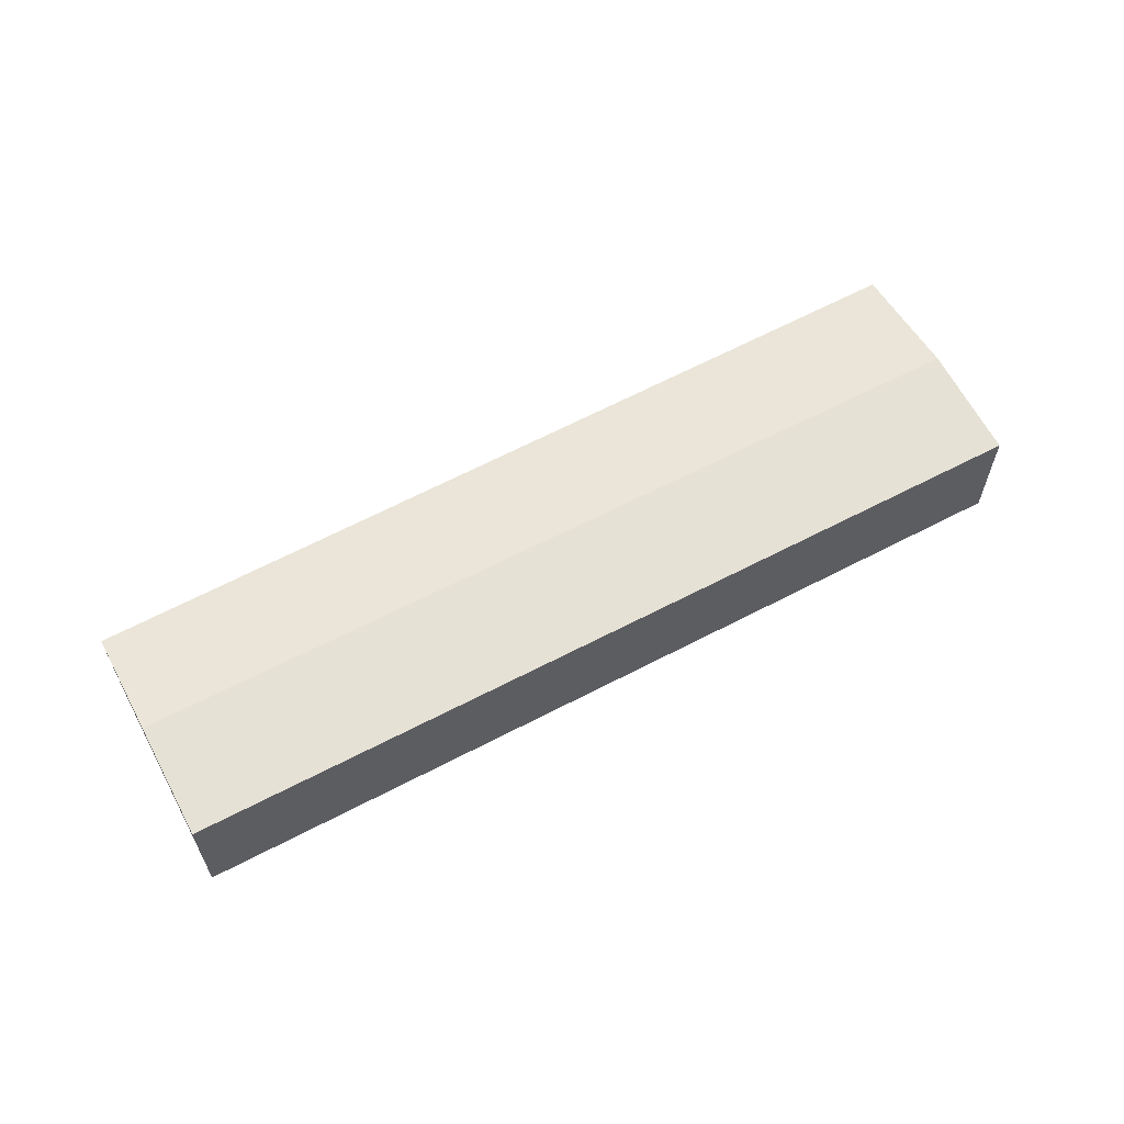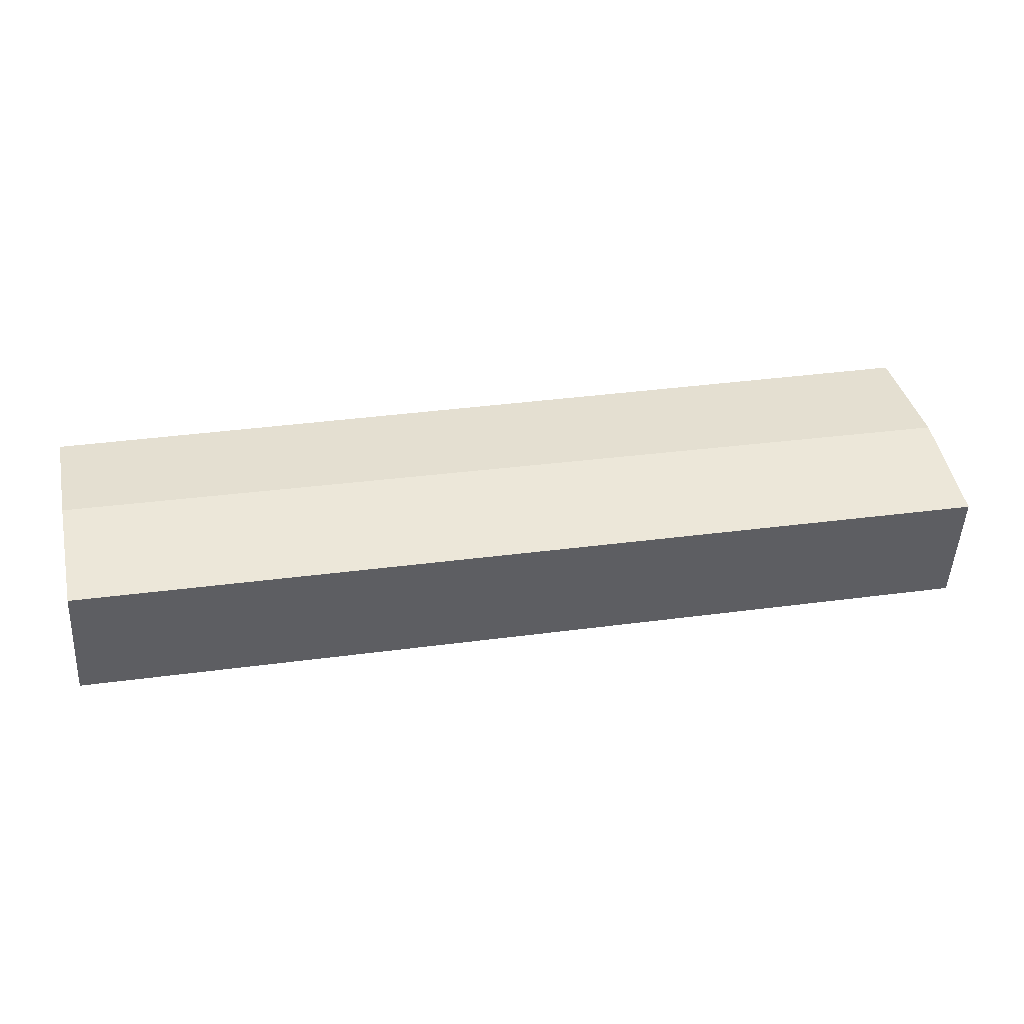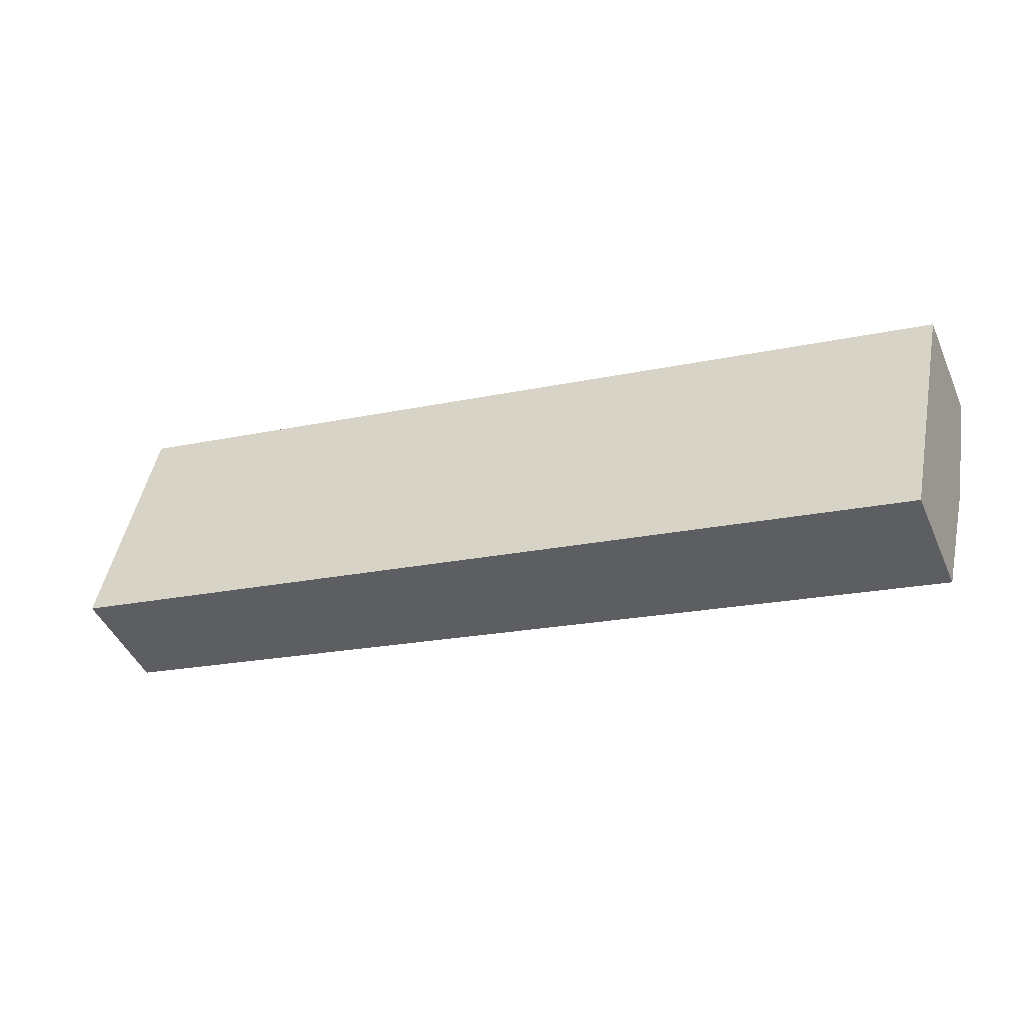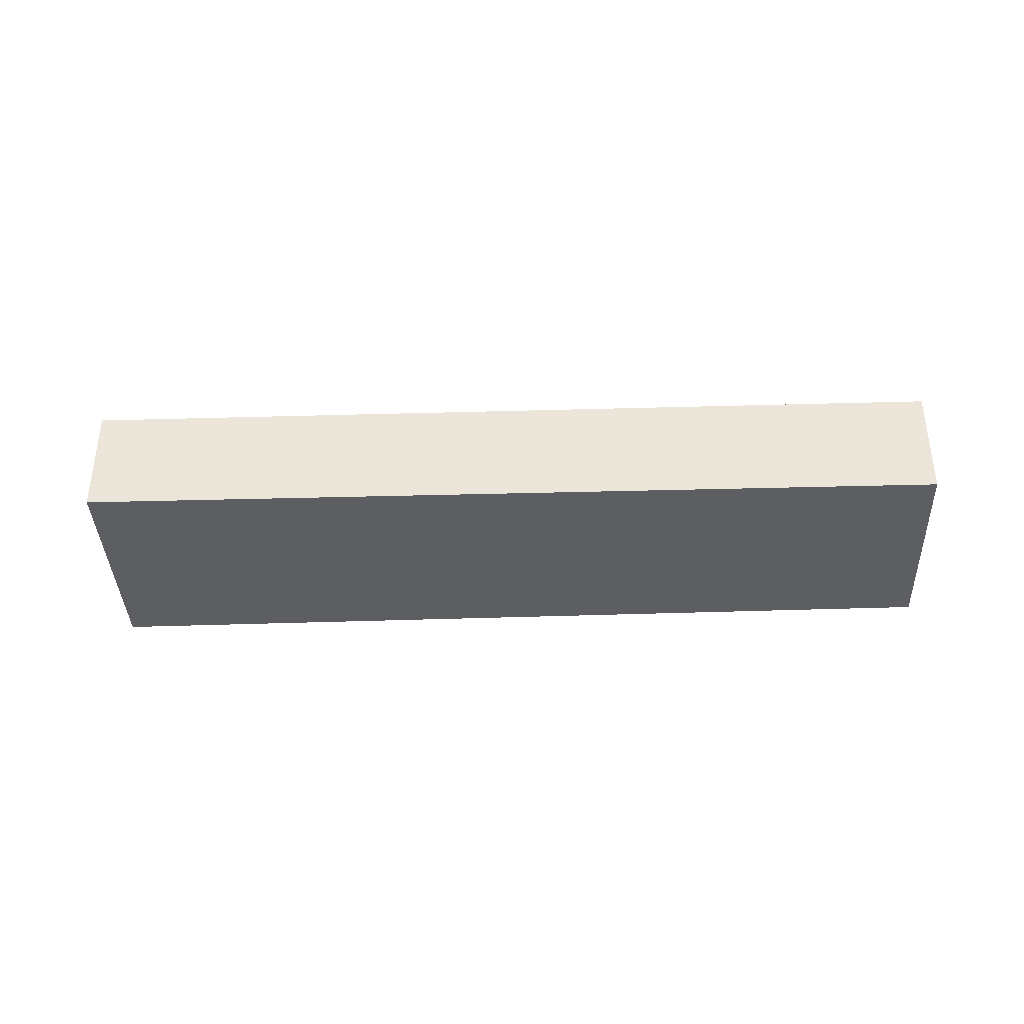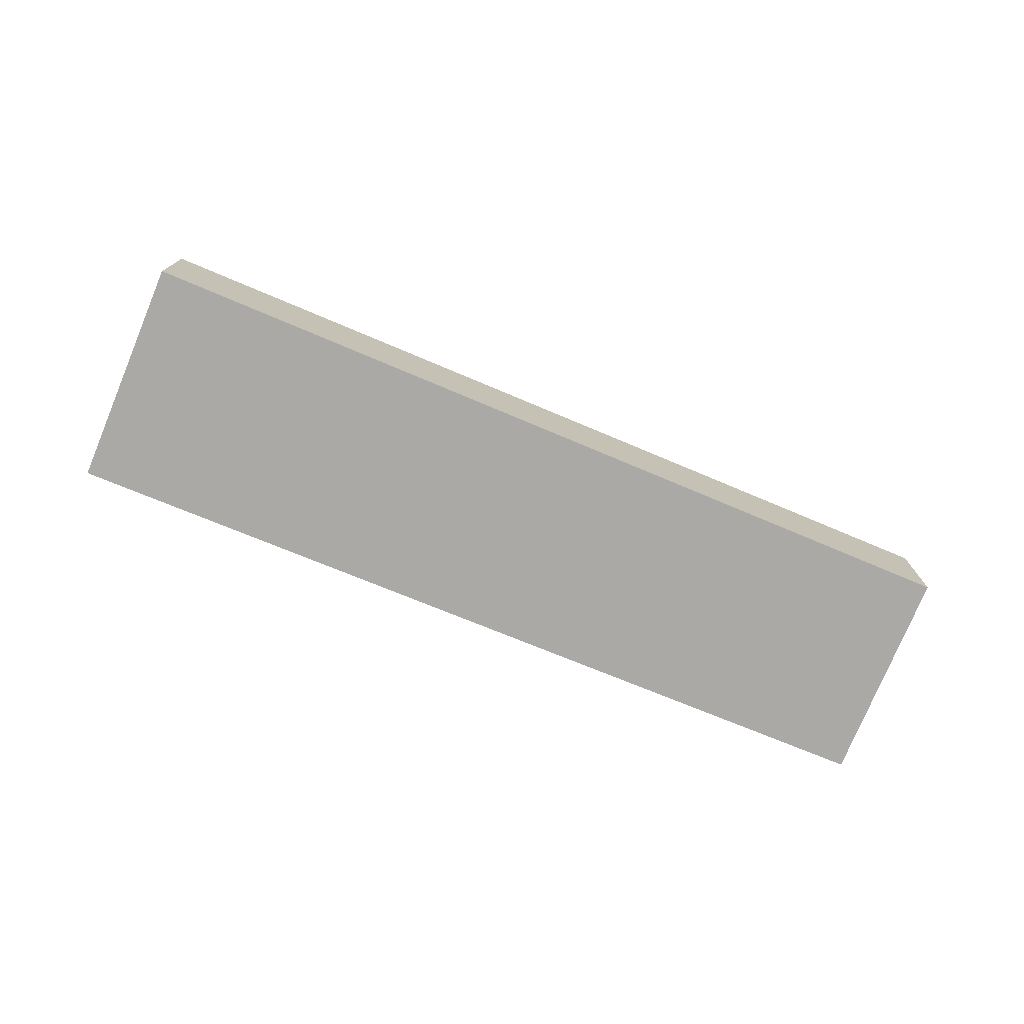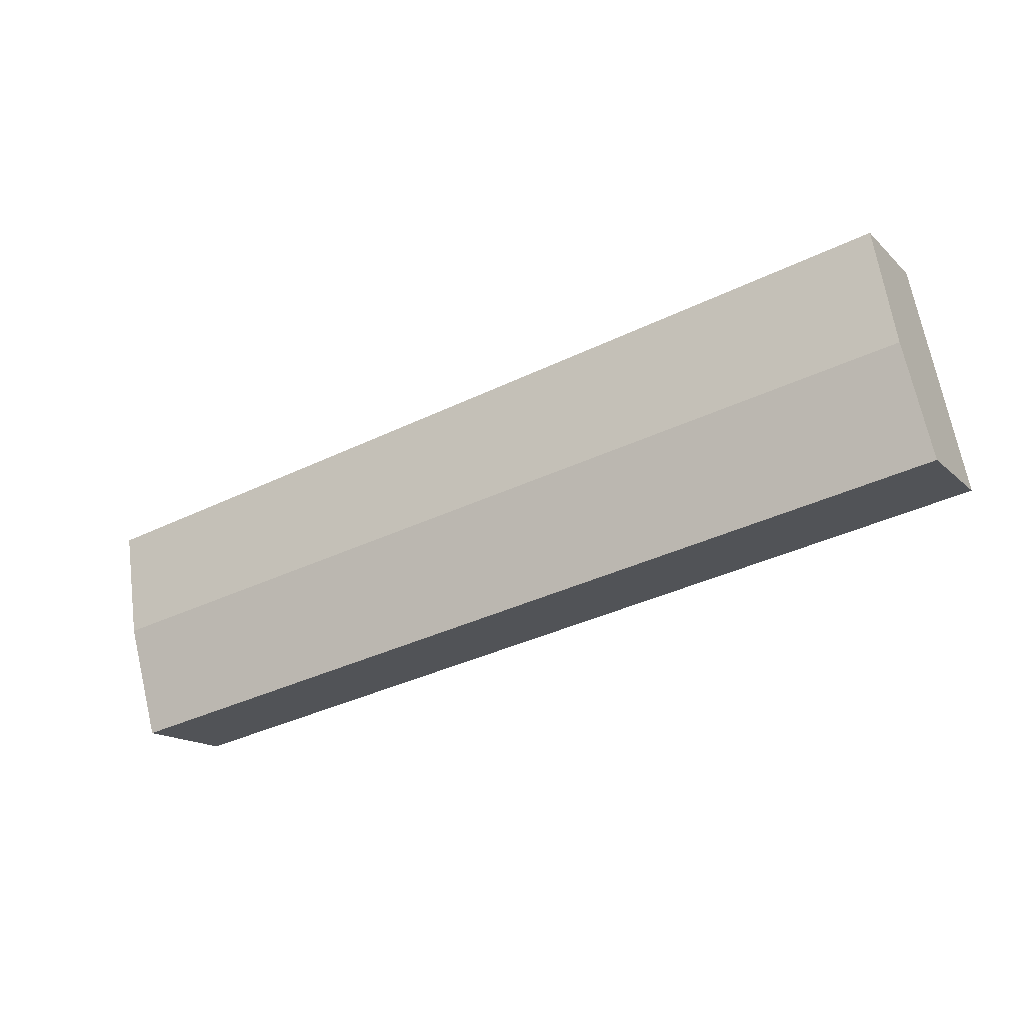
<metadata>
{"format":"obj","ext":"obj","renderer":"f3d","projection":"perspective","resolution":1024,"background":"white","views":[{"elev":60.7,"azim":163.5,"up":"+Y"},{"elev":-48.5,"azim":177.1,"up":"+Z"},{"elev":-45.3,"azim":22.9,"up":"+Z"},{"elev":-37.6,"azim":14.4,"up":"+Y"},{"elev":-75.3,"azim":-10.4,"up":"+Y"},{"elev":-15.2,"azim":-151.5,"up":"+Z"}]}
</metadata>
<code>
v  10.97 4.824 7.794
v  2.118 4.824 9.64
v  2.14 4.814 9.741
v  1.048 5.298 4.771
v  39.02 4.855 1.611
v  38.53 5.083 -0.733
v  38.07 5.298 -2.946
v  37.07 4.833 -7.728
v  0 4.833 2.959e-16
v  2.14 -5.965e-16 9.741
v  10.97 -4.772e-16 7.794
v  39.02 -9.865e-17 1.611
v  38.53 4.488e-17 -0.733
v  38.07 1.804e-16 -2.946
v  37.07 4.732e-16 -7.728
v  0 0 0
v  1.048 -2.921e-16 4.771
v  2.118 -5.903e-16 9.64
g defaultobject
f 1 2 3
f 2 1 4
f 4 1 5
f 4 5 6
f 4 6 7
f 8 4 7
f 4 8 9
f 10 1 3
f 1 10 11
f 1 11 5
f 5 11 12
f 12 6 5
f 6 12 7
f 7 12 8
f 8 12 13
f 8 13 14
f 8 14 15
f 15 9 8
f 9 15 16
f 16 4 9
f 4 16 17
f 4 17 2
f 2 17 18
f 2 18 3
f 3 18 10
f 11 13 12
f 13 11 14
f 14 11 15
f 15 11 16
f 16 11 18
f 18 11 10
f 16 18 17

</code>
